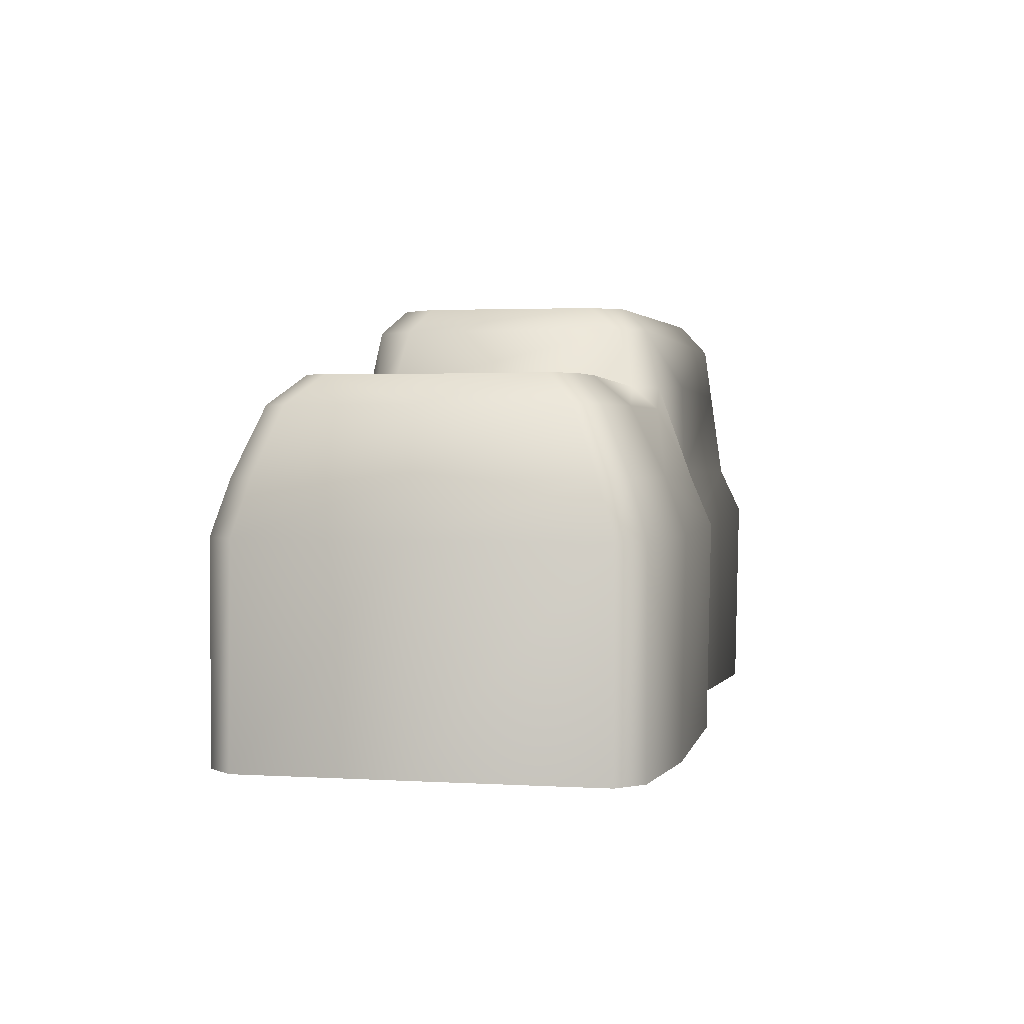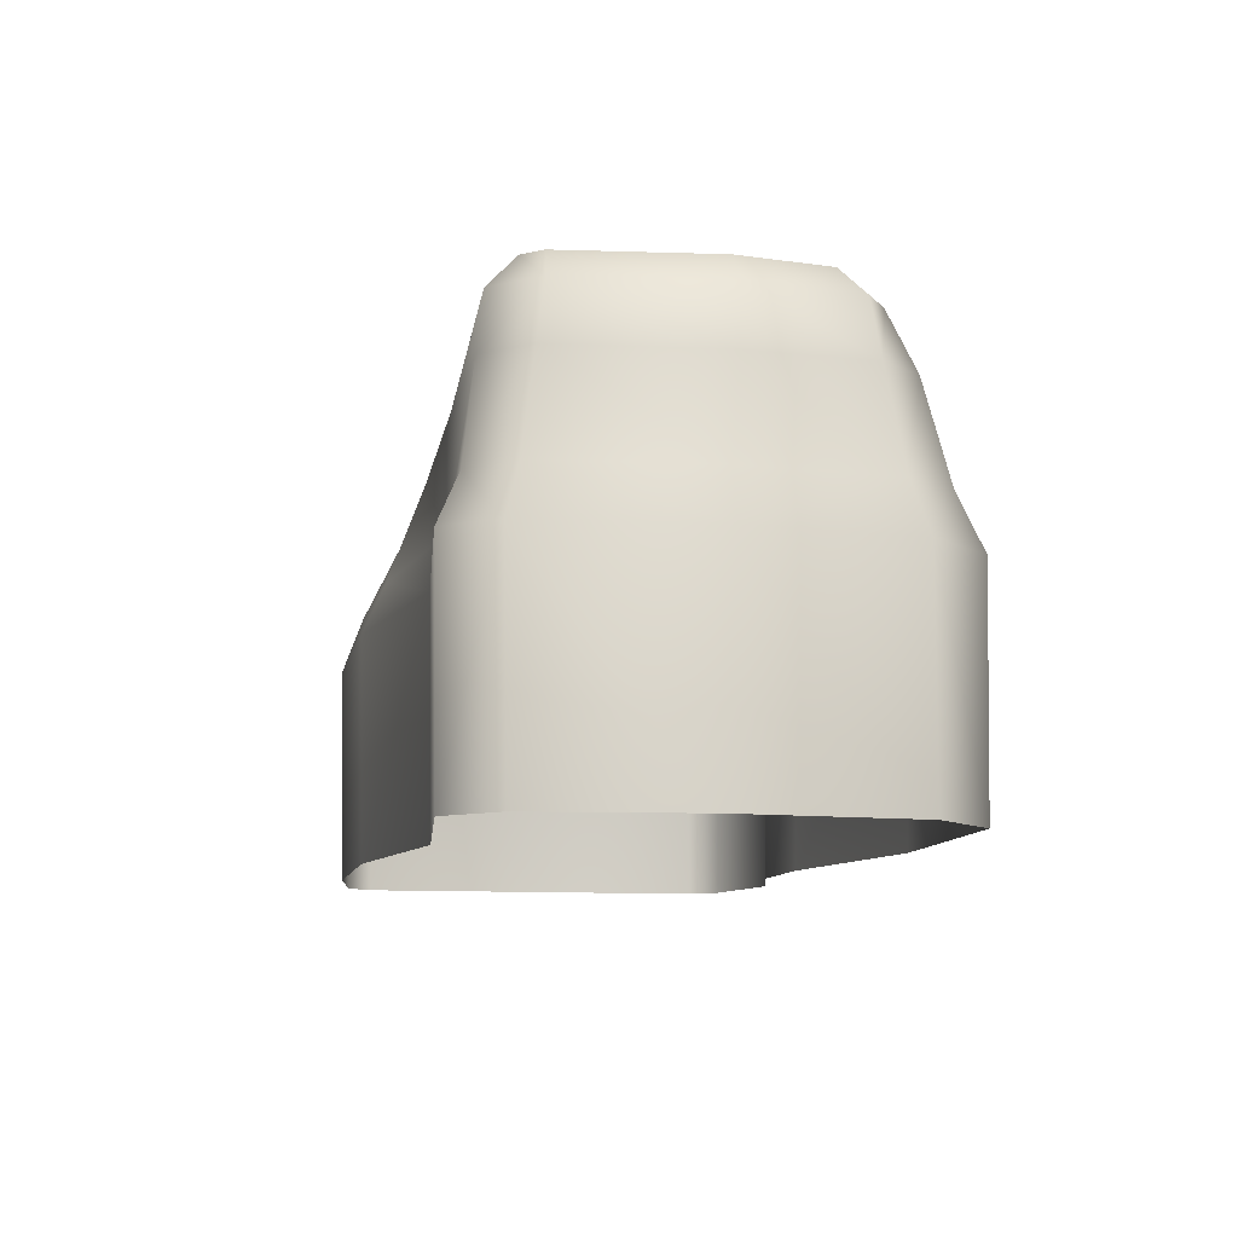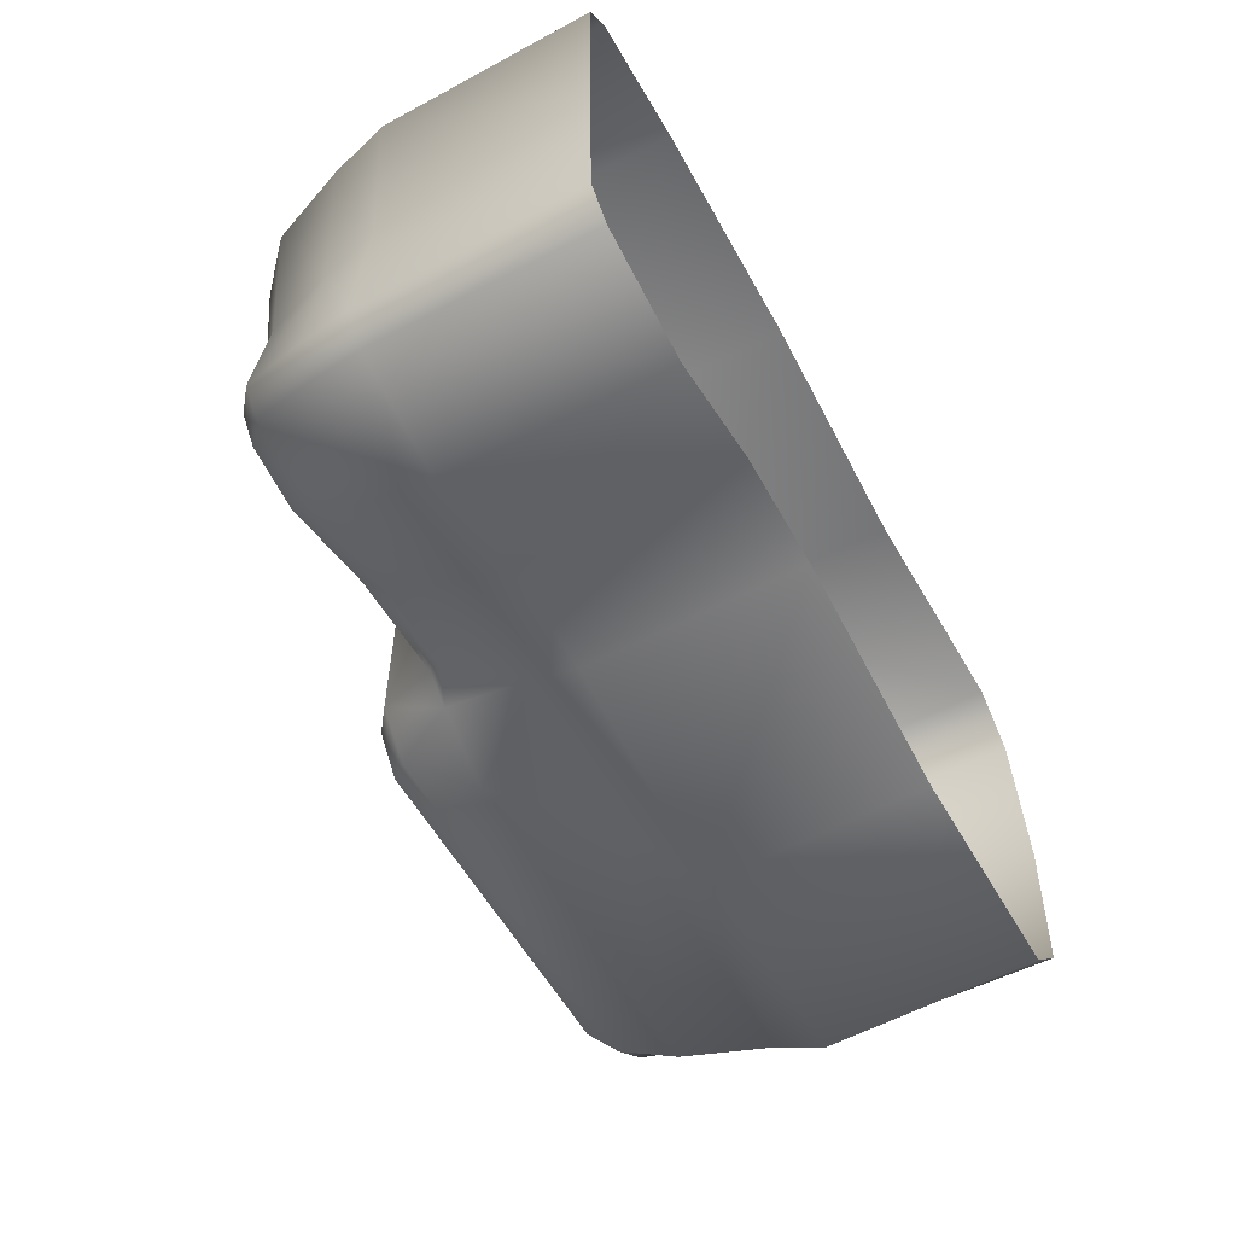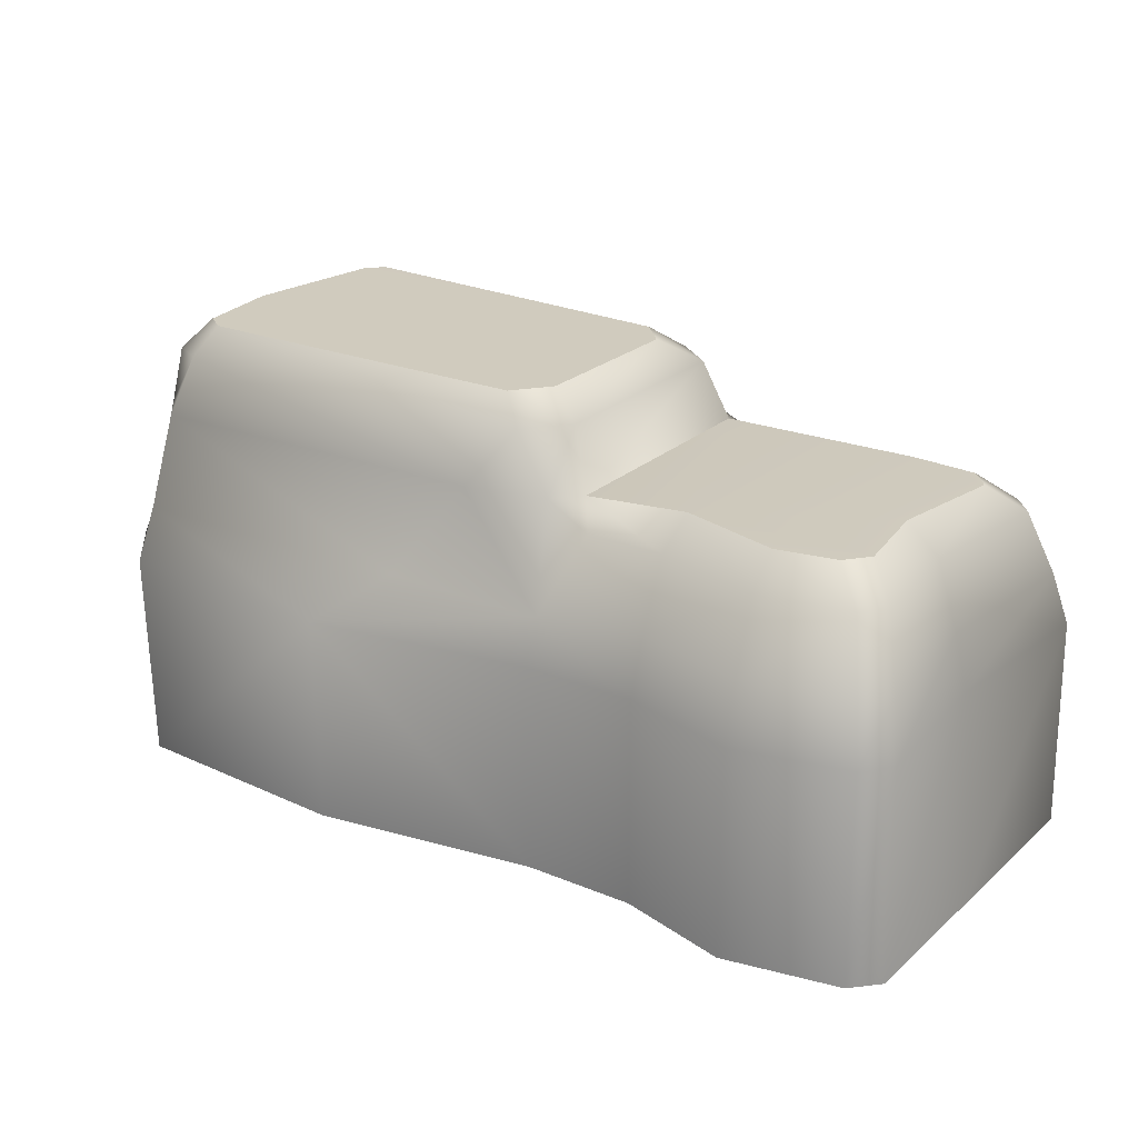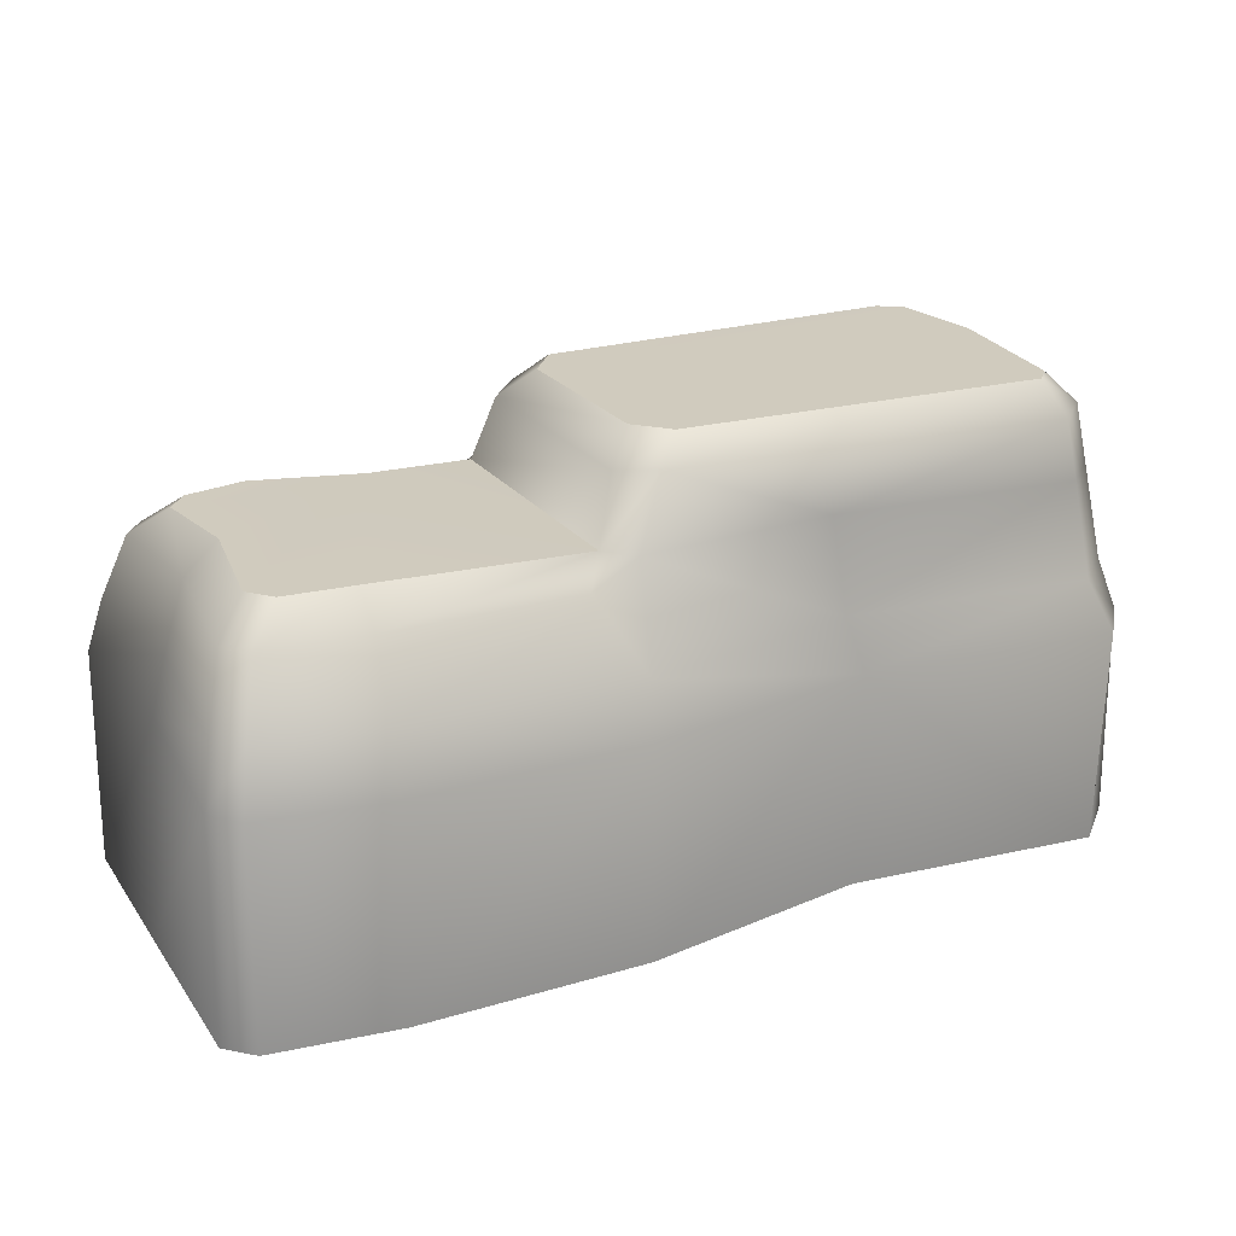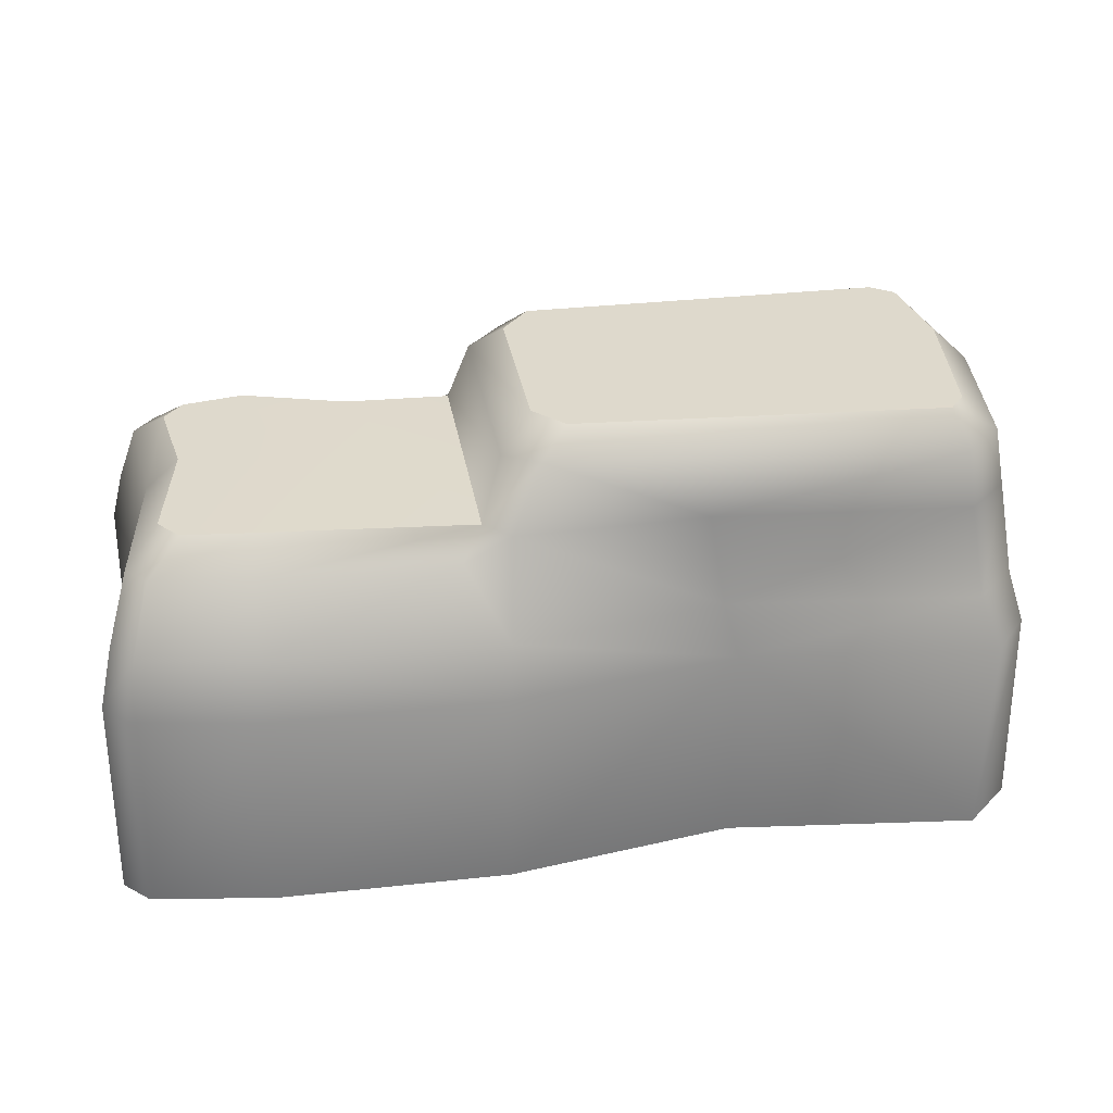
<metadata>
{"format":"obj","ext":"obj","renderer":"f3d","projection":"perspective","resolution":1024,"background":"white","views":[{"elev":2.1,"azim":-79.2,"up":"+Y"},{"elev":-10.2,"azim":78.1,"up":"+Y"},{"elev":-56.3,"azim":-61.5,"up":"+Z"},{"elev":23.3,"azim":-145.8,"up":"+Y"},{"elev":23.3,"azim":-27.6,"up":"+Y"},{"elev":32.1,"azim":-9.5,"up":"+Y"}]}
</metadata>
<code>
g wall_object2
v 0.2637 0.7487 0.4089
v 0.3115 0.801 0.3454
v 0.368 0.7998 0.4015
v 1.35 0.9952 -0.2036
v 1.46 0.9174 -0.003216
v 1.379 0.9952 -0.003216
v 1.415 0.9254 -0.2421
v 1.301 0.9951 -0.2397
v 1.44 0.7986 -0.2566
v 1.479 0.7925 0.009538
v 1.471 0.5873 -0.288
v 1.51 0.5844 0.03079
v 1.54 0.4775 0.03269
v 1.327 0.9332 -0.2981
v 1.357 0.8046 -0.3513
v 0.4402 0.9384 -0.2934
v 0.4982 0.9951 -0.2447
v 0.5358 0.8086 -0.3492
v 0.3692 0.7985 -0.2863
v 0.3335 0.5781 -0.3823
v 0.2637 0.7487 -0.2978
v 0.3115 0.801 -0.2324
v 0.6952 0.5922 -0.4013
v 0.848 0.4775 -0.4941
v 1.388 0.5903 -0.3991
v 1.385 0.4775 -0.4582
v 1.385 0.4775 -0.4582
v 1.379 -3.124e-08 -0.4506
v 1.502 0.4775 -0.3178
v 1.514 -7.36e-08 -0.3127
v 1.55 -6.229e-07 0.06236
v 0.8453 -4.1e-08 -0.4854
v 0.338 -6.111e-08 -0.4065
v 0.3356 0.4775 -0.4154
v 0.08437 -6.071e-08 -0.4096
v 0.07937 0.4775 -0.4185
v -0.1693 -1.293e-08 -0.4799
v -0.1768 0.4775 -0.4889
v -0.1707 0.5999 -0.4446
v 0.08113 0.5999 -0.3743
v -0.1596 0.7487 -0.3698
v 0.08459 0.7487 -0.2998
v 0.3115 0.801 -0.2324
v 0.07622 0.8132 -0.2199
v -0.155 0.8132 -0.2897
v -0.487 -1.039e-07 -0.3738
v -0.457 0.4775 -0.01272
v -0.4954 -4.209e-07 -0.01272
v -0.4803 0.4775 -0.3709
v -0.4306 -1.938e-08 -0.4314
v -0.4257 0.5998 -0.01272
v -0.4294 0.4775 -0.4325
v -0.1693 -1.293e-08 -0.4799
v -0.1768 0.4775 -0.4889
v -0.1707 0.5999 -0.4446
v -0.4521 0.5998 -0.3366
v -0.404 0.5998 -0.395
v -0.3618 0.7485 -0.3324
v -0.1596 0.7487 -0.3698
v -0.155 0.8132 -0.2897
v -0.289 0.8132 -0.2661
v -0.333 0.8132 -0.2138
v -0.4058 0.7485 -0.2797
v -0.3775 0.7485 -0.01272
v -0.304 0.8132 -0.01272
v 1.46 0.9174 -0.003216
v 1.337 0.9952 0.3187
v 1.379 0.9952 -0.003216
v 1.417 0.9205 0.3332
v 1.301 0.9951 0.3595
v 1.324 0.9236 0.4241
v 1.479 0.7925 0.009538
v 1.342 0.7972 0.4403
v 1.435 0.7949 0.3518
v 1.51 0.5844 0.03079
v 1.466 0.5855 0.3828
v 1.54 0.4775 0.03269
v 1.373 0.5867 0.4672
v 1.496 0.4775 0.4122
v 1.55 -6.229e-07 0.06236
v 1.508 -5.152e-07 0.4072
v 1.403 -5.669e-07 0.5073
v 1.41 0.4775 0.5158
v 0.848 0.4775 0.4505
v 0.8453 -5.582e-07 0.4418
v 0.338 -5.537e-07 0.5195
v 0.8188 0.5941 0.4165
v 0.3356 0.4775 0.5283
v -0.1693 -5.675e-07 0.5114
v -0.1768 0.4775 0.5204
v -0.1707 0.5999 0.4761
v 0.3533 0.5861 0.4802
v 0.7813 0.8125 0.4139
v 1.324 0.9236 0.4241
v 0.2637 0.7487 0.4089
v -0.1596 0.7487 0.4013
v 0.3115 0.801 0.3454
v -0.155 0.8132 0.3213
v 0.368 0.7998 0.4015
v 0.4356 0.9435 0.3589
v 1.301 0.9951 0.3595
v 0.498 0.9951 0.2982
v -0.3497 0.8132 0.2534
v -0.3775 0.7485 -0.01272
v -0.304 0.8132 -0.01272
v -0.4225 0.7485 0.3194
v -0.4257 0.5998 -0.01272
v -0.3785 0.7485 0.372
v -0.3057 0.8132 0.3057
v -0.155 0.8132 0.3213
v -0.1596 0.7487 0.4013
v -0.4688 0.5998 0.3762
v -0.457 0.4775 -0.01272
v -0.4207 0.5998 0.4346
v -0.1707 0.5999 0.4761
v -0.1768 0.4775 0.5204
v -0.497 0.4775 0.4105
v -0.4954 -4.209e-07 -0.01272
v -0.5037 -5.16e-07 0.4134
v -0.4461 0.4775 0.4721
v -0.4473 -4.853e-07 0.471
v -0.1693 -5.675e-07 0.5114
v -0.155 0.8132 -0.2897
v -0.333 0.8132 -0.2138
v -0.289 0.8132 -0.2661
v 0.07622 0.8132 -0.2199
v -0.304 0.8132 -0.01272
v -0.3497 0.8132 0.2534
v -0.155 0.8132 0.3213
v -0.3057 0.8132 0.3057
v 0.3115 0.801 0.3454
v 0.3115 0.801 -0.2324
v 1.301 0.9951 -0.2397
v 0.4332 0.9951 -0.1656
v 0.4982 0.9951 -0.2447
v 1.35 0.9952 -0.2036
v 1.337 0.9952 0.3187
v 1.379 0.9952 -0.003216
v 0.498 0.9951 0.2982
v 0.4332 0.9951 0.2282
v 1.301 0.9951 0.3595
v 0.4332 0.9951 0.2282
v 0.3581 0.9377 -0.2036
v 0.4332 0.9951 -0.1656
v 0.3585 0.9384 0.3047
v 0.3115 0.801 -0.2324
v 0.3115 0.801 0.3454
v 0.3581 0.9377 -0.2036
v 0.4982 0.9951 -0.2447
v 0.4332 0.9951 -0.1656
v 0.4402 0.9384 -0.2934
v 0.3692 0.7985 -0.2863
v 0.3115 0.801 -0.2324
v 0.498 0.9951 0.2982
v 0.3585 0.9384 0.3047
v 0.4332 0.9951 0.2282
v 0.4356 0.9435 0.3589
v 0.3115 0.801 0.3454
v 0.368 0.7998 0.4015
g wall_object2_0
f 3 2 1
f 6 5 4
f 7 4 5
f 4 7 8
f 7 5 9
f 10 9 5
f 9 10 11
f 12 11 10
f 12 13 11
f 14 8 7
f 7 9 14
f 9 11 15
f 15 14 9
f 14 16 8
f 17 8 16
f 16 14 18
f 15 18 14
f 16 18 19
f 19 18 20
f 19 20 21
f 22 19 21
f 18 15 23
f 18 23 20
f 23 24 20
f 25 23 15
f 25 15 11
f 23 25 24
f 26 24 25
f 25 11 27
f 26 28 24
f 29 27 11
f 27 29 28
f 29 11 13
f 30 28 29
f 29 13 30
f 31 30 13
f 32 24 28
f 32 33 24
f 34 24 33
f 34 20 24
f 33 35 34
f 36 34 35
f 34 36 20
f 35 37 36
f 38 36 37
f 38 39 36
f 40 36 39
f 40 20 36
f 39 41 40
f 40 42 20
f 42 40 41
f 21 20 42
f 21 42 43
f 44 43 42
f 42 41 44
f 45 44 41
f 48 47 46
f 49 46 47
f 46 49 50
f 47 51 49
f 52 50 49
f 50 52 53
f 54 53 52
f 54 52 55
f 56 49 51
f 49 56 52
f 57 55 52
f 57 52 56
f 57 58 55
f 57 56 58
f 59 55 58
f 59 58 60
f 61 60 58
f 61 58 62
f 56 51 63
f 63 58 56
f 63 62 58
f 64 63 51
f 63 64 62
f 65 62 64
f 68 67 66
f 69 66 67
f 67 70 69
f 71 69 70
f 66 69 72
f 71 73 69
f 74 72 69
f 74 69 73
f 72 74 75
f 76 75 74
f 75 76 77
f 76 74 78
f 73 78 74
f 79 77 76
f 76 78 79
f 77 79 80
f 81 80 79
f 81 79 82
f 83 82 79
f 83 79 78
f 83 84 82
f 83 78 84
f 85 82 84
f 85 84 86
f 78 73 87
f 87 84 78
f 88 86 84
f 86 88 89
f 90 89 88
f 90 88 91
f 88 84 92
f 92 91 88
f 87 92 84
f 93 87 73
f 73 94 93
f 92 95 91
f 96 91 95
f 95 97 96
f 98 96 97
f 92 99 95
f 92 87 99
f 87 93 99
f 93 100 99
f 100 93 94
f 94 101 100
f 102 100 101
f 105 104 103
f 106 103 104
f 104 107 106
f 106 108 103
f 109 103 108
f 109 108 110
f 111 110 108
f 112 106 107
f 106 112 108
f 107 113 112
f 108 114 111
f 114 108 112
f 115 111 114
f 115 114 116
f 117 112 113
f 112 117 114
f 113 118 117
f 119 117 118
f 120 114 117
f 117 119 120
f 120 116 114
f 121 120 119
f 120 121 116
f 122 116 121
f 125 124 123
f 126 123 124
f 126 124 127
f 128 126 127
f 126 128 129
f 130 129 128
f 129 131 126
f 132 126 131
f 135 134 133
f 133 134 136
f 134 137 136
f 137 138 136
f 139 137 134
f 140 139 134
f 141 137 139
f 144 143 142
f 145 142 143
f 143 146 145
f 147 145 146
f 150 149 148
f 151 148 149
f 151 152 148
f 153 148 152
f 156 155 154
f 157 154 155
f 155 158 157
f 159 157 158

</code>
